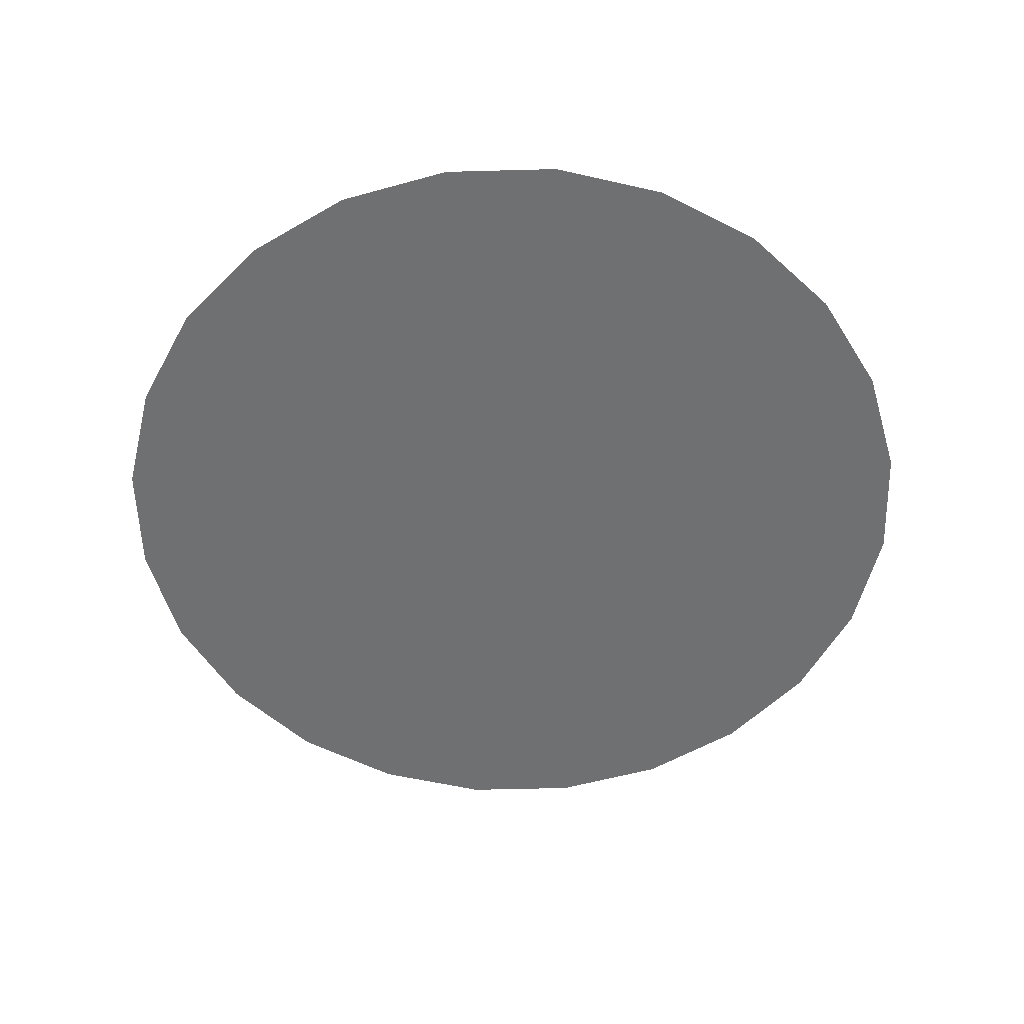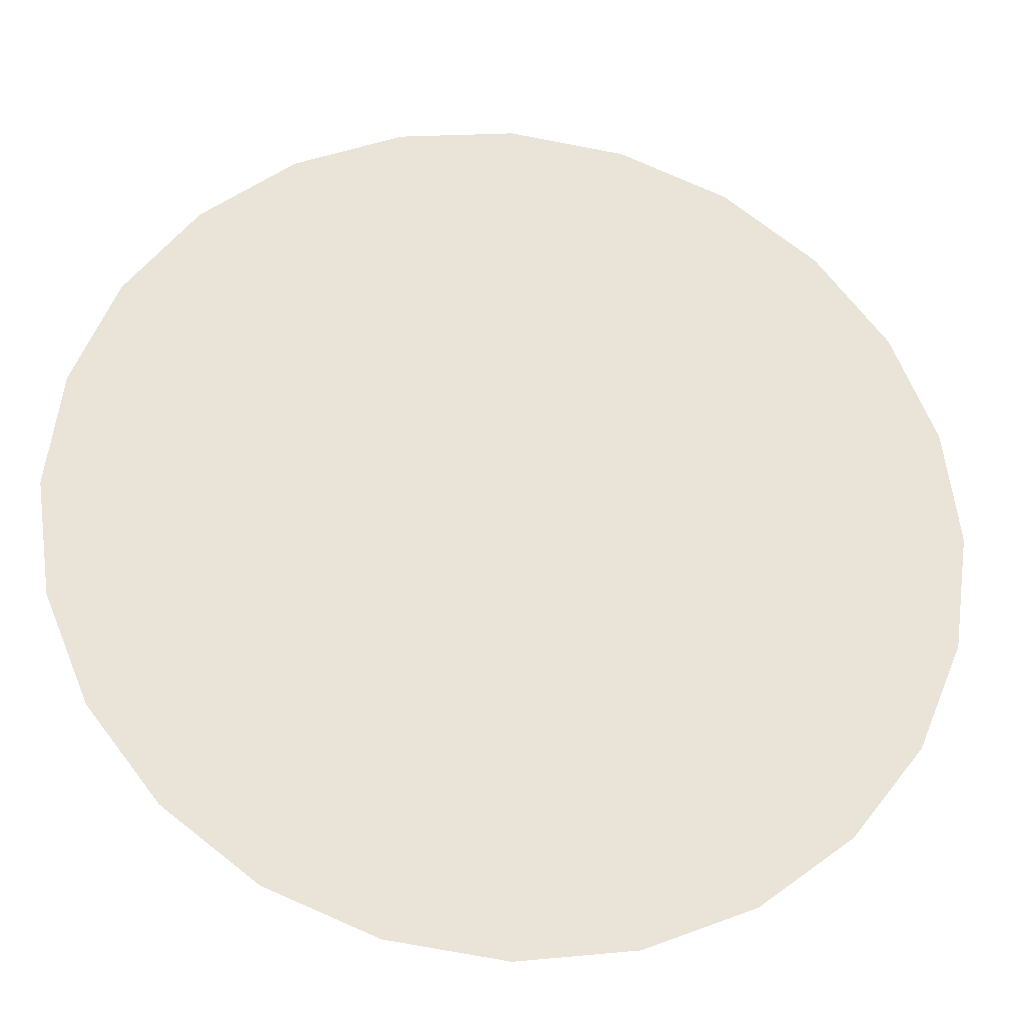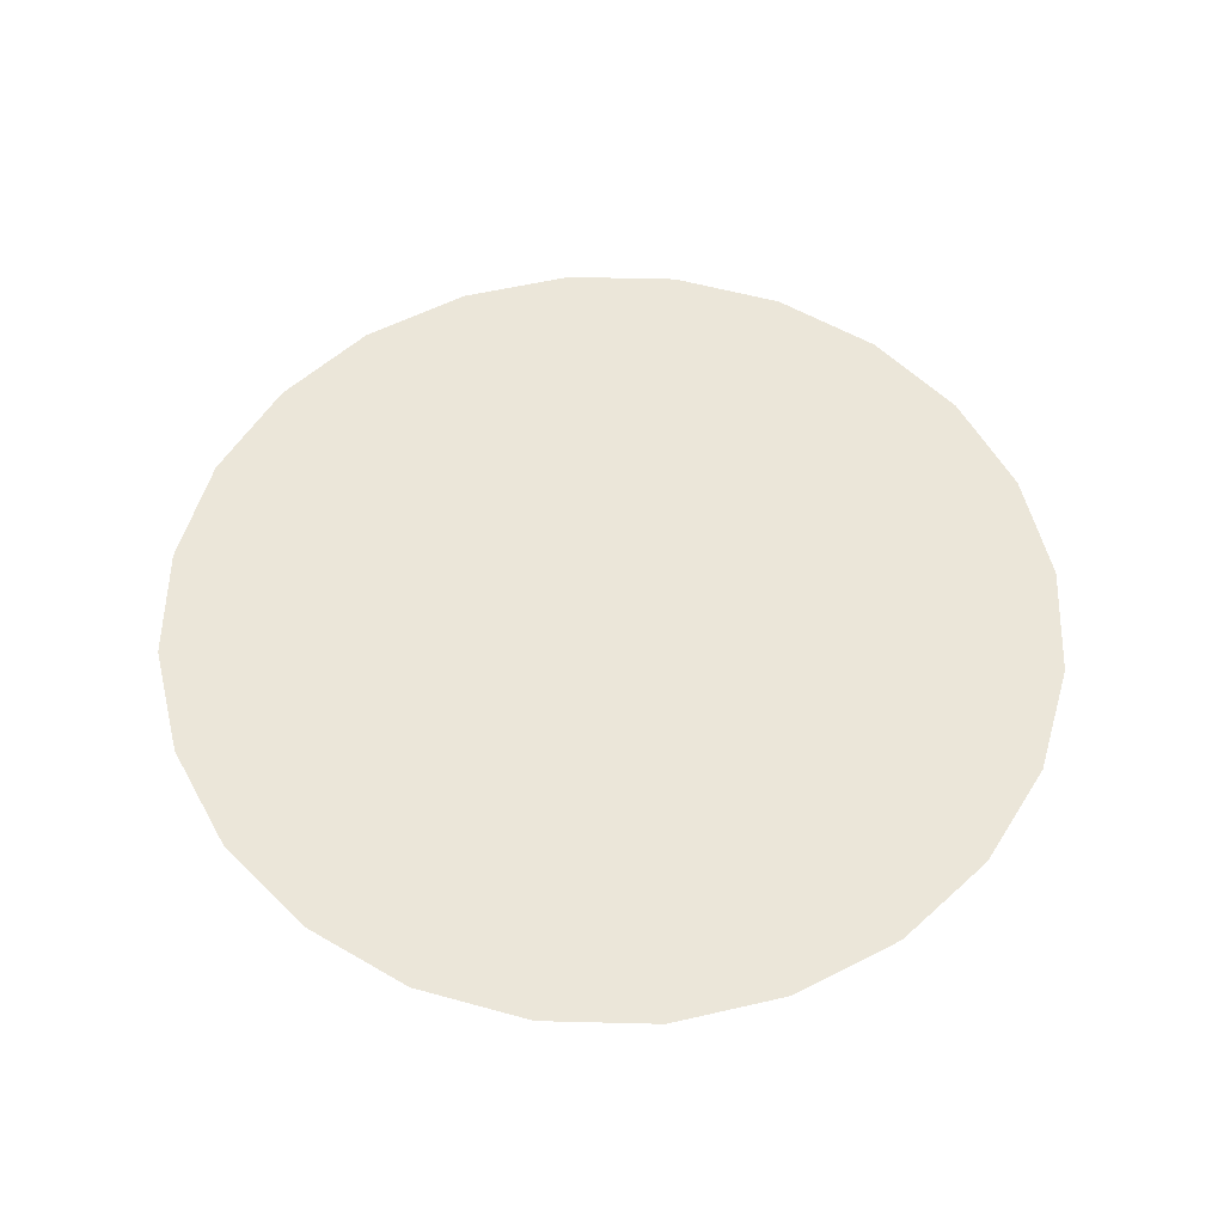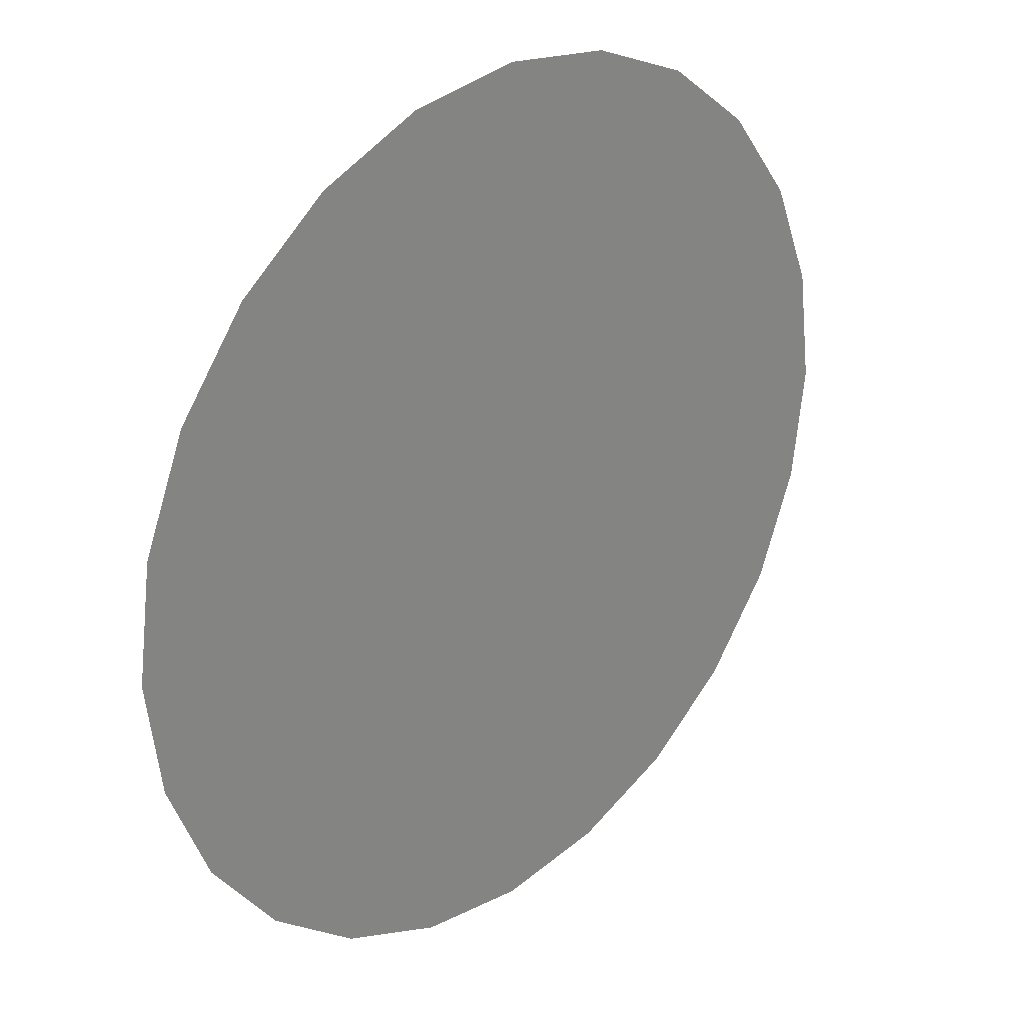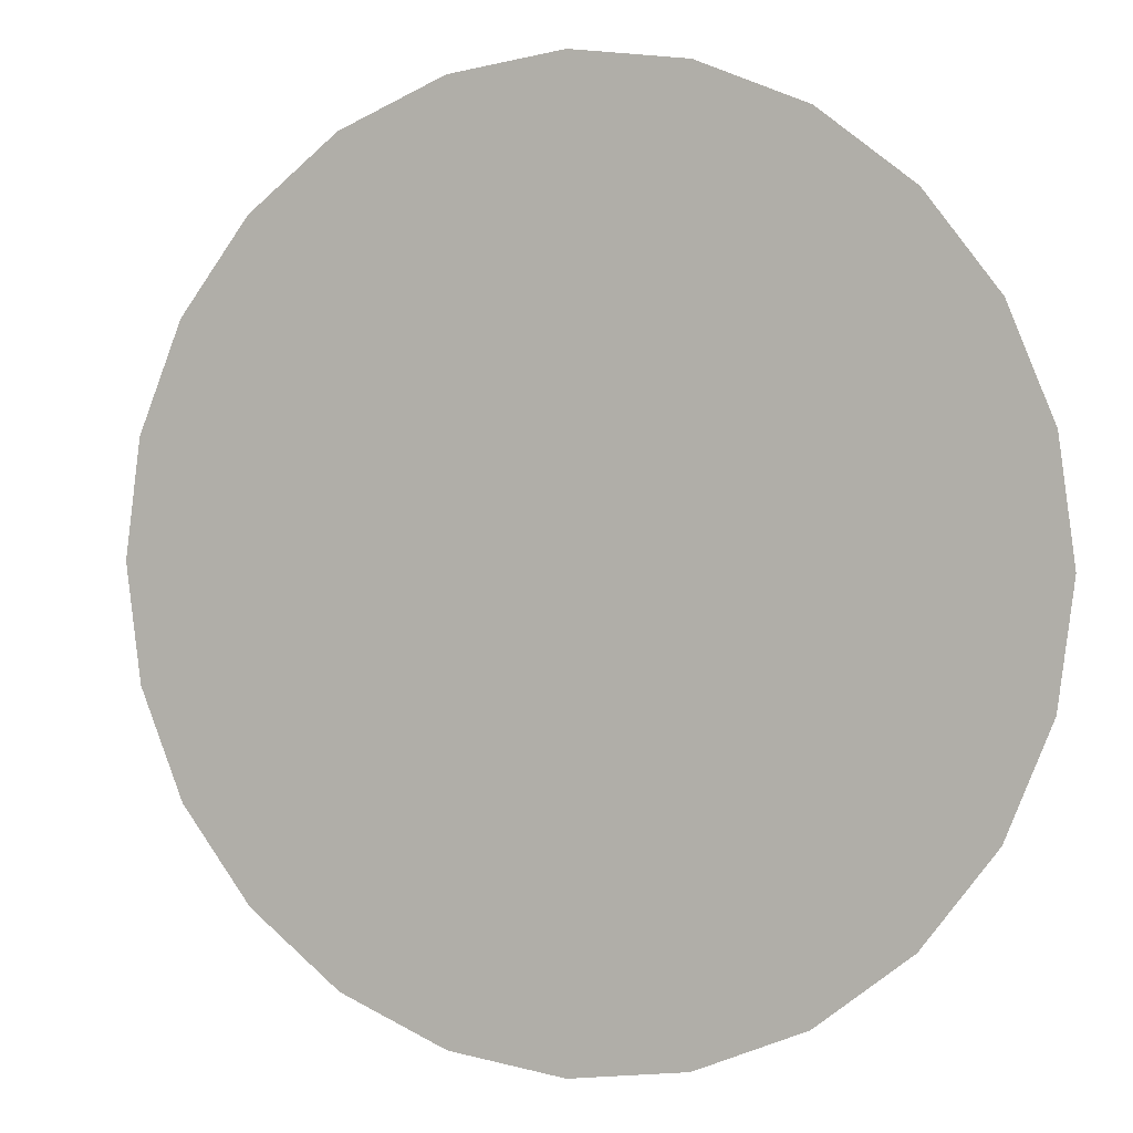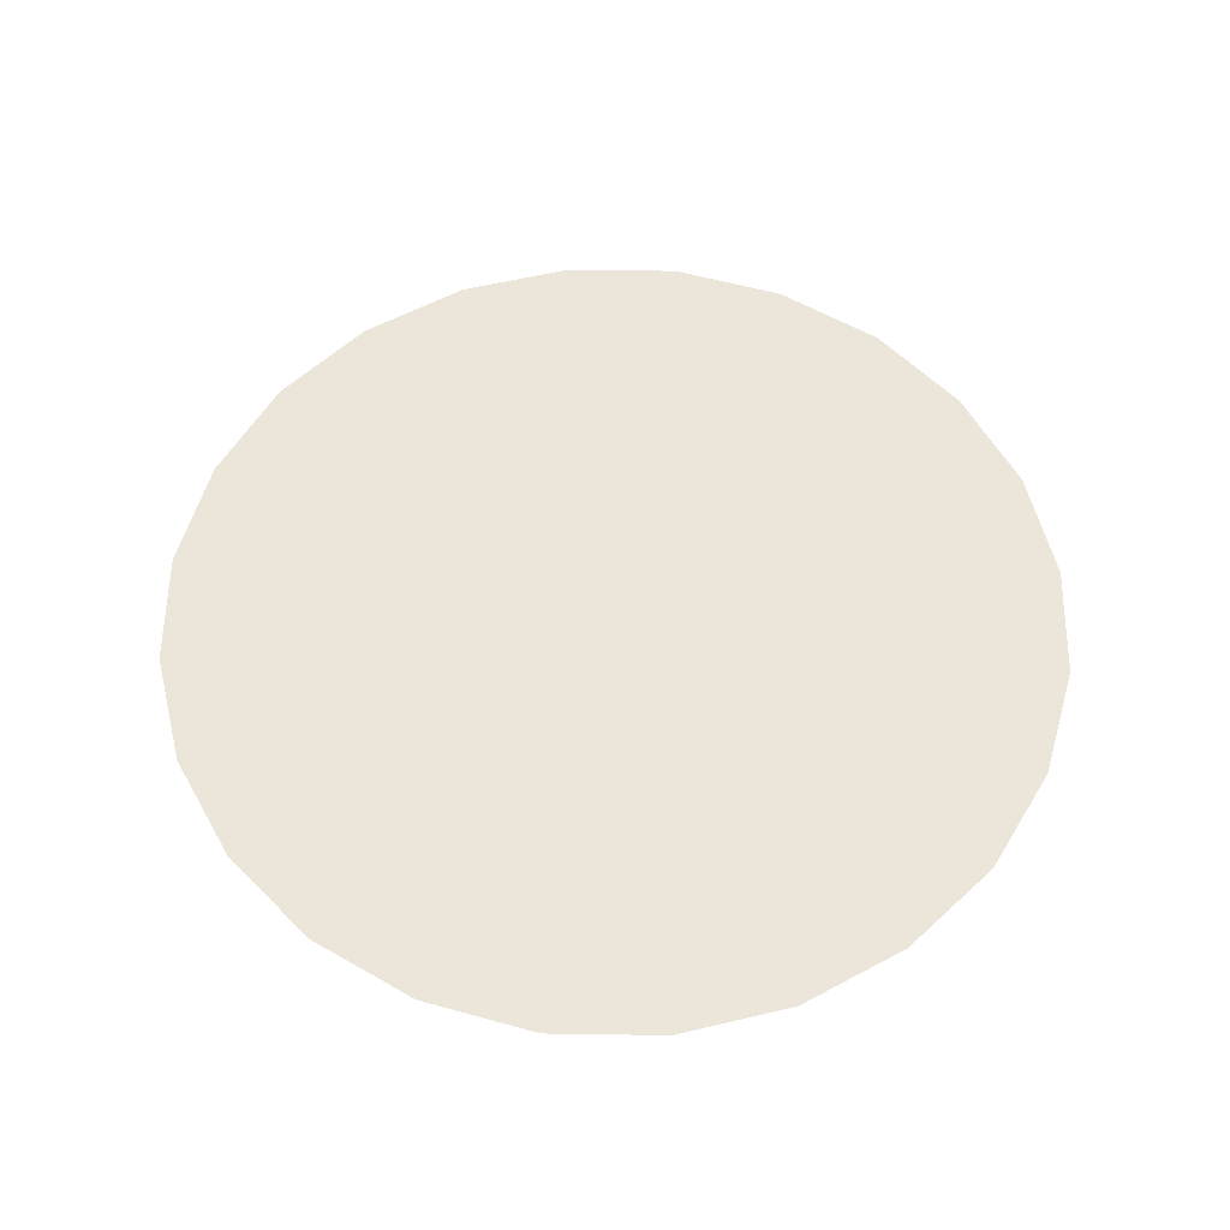
<metadata>
{"format":"obj","ext":"obj","renderer":"f3d","projection":"perspective","resolution":1024,"background":"white","views":[{"elev":-54.8,"azim":84.0,"up":"+Y"},{"elev":-28.0,"azim":172.4,"up":"+Z"},{"elev":55.4,"azim":53.9,"up":"+Y"},{"elev":27.9,"azim":-45.3,"up":"+Z"},{"elev":1.7,"azim":-156.5,"up":"+Z"},{"elev":57.3,"azim":-81.5,"up":"+Y"}]}
</metadata>
<code>
g chest1RewardGlow_mesh
v -1.084 -2.665e-15 -0.2905
v -0.6854 -2.665e-15 0
v -1.123 -2.665e-15 1.025e-17
v -0.6616 -2.665e-15 -0.1773
v 0 -2.665e-15 0
v -0.5936 -2.665e-15 -0.3427
v 0 -2.665e-15 0
v -0.9727 -2.665e-15 -0.5616
v -0.7937 -2.665e-15 -0.7937
v -0.4844 -2.665e-15 -0.4844
v 0 -2.665e-15 0
v -0.3427 -2.665e-15 -0.5936
v 0 -2.665e-15 0
v -0.5616 -2.665e-15 -0.9727
v -0.2905 -2.665e-15 -1.084
v -0.1773 -2.665e-15 -0.6616
v 0 -2.665e-15 0
v 9.487e-18 -2.665e-15 -0.6854
v 3.151e-18 -2.665e-15 -1.123
v 0.2905 -2.665e-15 -1.084
v 0.1773 -2.665e-15 -0.6616
v 0 -2.665e-15 0
v 0.3427 -2.665e-15 -0.5936
v 0.5616 -2.665e-15 -0.9727
v 0.7937 -2.665e-15 -0.7937
v 0.4844 -2.665e-15 -0.4844
v 0 -2.665e-15 0
v 0.5936 -2.665e-15 -0.3427
v 0 -2.665e-15 0
v 0.9727 -2.665e-15 -0.5616
v 1.084 -2.665e-15 -0.2905
v 0.6616 -2.665e-15 -0.1773
v 0 -2.665e-15 0
v 0.6854 -2.665e-15 0
v 1.123 -2.665e-15 1.025e-17
v 0 -2.665e-15 0
v -0.6854 -2.665e-15 0
v -1.084 -2.665e-15 0.2905
v -1.123 -2.665e-15 1.025e-17
v -0.6616 -2.665e-15 0.1773
v 0 -2.665e-15 0
v -0.5936 -2.665e-15 0.3427
v 0 -2.665e-15 0
v -0.9727 -2.665e-15 0.5616
v -0.7937 -2.665e-15 0.7937
v -0.4844 -2.665e-15 0.4844
v 0 -2.665e-15 0
v -0.3427 -2.665e-15 0.5936
v 0 -2.665e-15 0
v -0.5616 -2.665e-15 0.9727
v -0.2905 -2.665e-15 1.084
v -0.1773 -2.665e-15 0.6616
v 0 -2.665e-15 0
v 9.487e-18 -2.665e-15 0.6854
v 3.151e-18 -2.665e-15 1.123
v 0 -2.665e-15 0
v 0.2905 -2.665e-15 1.084
v 0.1773 -2.665e-15 0.6616
v 0.3427 -2.665e-15 0.5936
v 0.5616 -2.665e-15 0.9727
v 0.7937 -2.665e-15 0.7937
v 0.4844 -2.665e-15 0.4844
v 0 -2.665e-15 0
v 0.5936 -2.665e-15 0.3427
v 0 -2.665e-15 0
v 0.9727 -2.665e-15 0.5616
v 1.084 -2.665e-15 0.2905
v 0.6616 -2.665e-15 0.1773
v 0 -2.665e-15 0
v 0.6854 -2.665e-15 0
v 1.123 -2.665e-15 1.025e-17
v 0 -2.665e-15 0
g chest1RewardGlow_mesh_0
f 3 2 1
f 2 4 1
f 4 2 5
f 1 4 6
f 7 6 4
f 8 1 6
f 8 6 9
f 6 10 9
f 10 6 11
f 9 10 12
f 13 12 10
f 14 9 12
f 14 12 15
f 12 16 15
f 16 12 17
f 17 18 16
f 15 16 18
f 19 15 18
f 19 18 20
f 18 21 20
f 21 18 22
f 22 23 21
f 20 21 23
f 24 20 23
f 24 23 25
f 23 26 25
f 26 23 27
f 25 26 28
f 29 28 26
f 30 25 28
f 30 28 31
f 28 32 31
f 32 28 33
f 31 32 34
f 35 31 34
f 36 34 32
f 39 38 37
f 38 40 37
f 41 37 40
f 42 40 38
f 40 42 43
f 44 42 38
f 44 45 42
f 45 46 42
f 47 42 46
f 48 46 45
f 46 48 49
f 50 48 45
f 50 51 48
f 51 52 48
f 53 48 52
f 54 52 51
f 55 54 51
f 52 54 56
f 55 57 54
f 56 54 58
f 57 58 54
f 58 59 56
f 59 58 57
f 60 59 57
f 60 61 59
f 61 62 59
f 63 59 62
f 64 62 61
f 62 64 65
f 66 64 61
f 66 67 64
f 67 68 64
f 69 64 68
f 70 68 67
f 71 70 67
f 68 70 72

</code>
